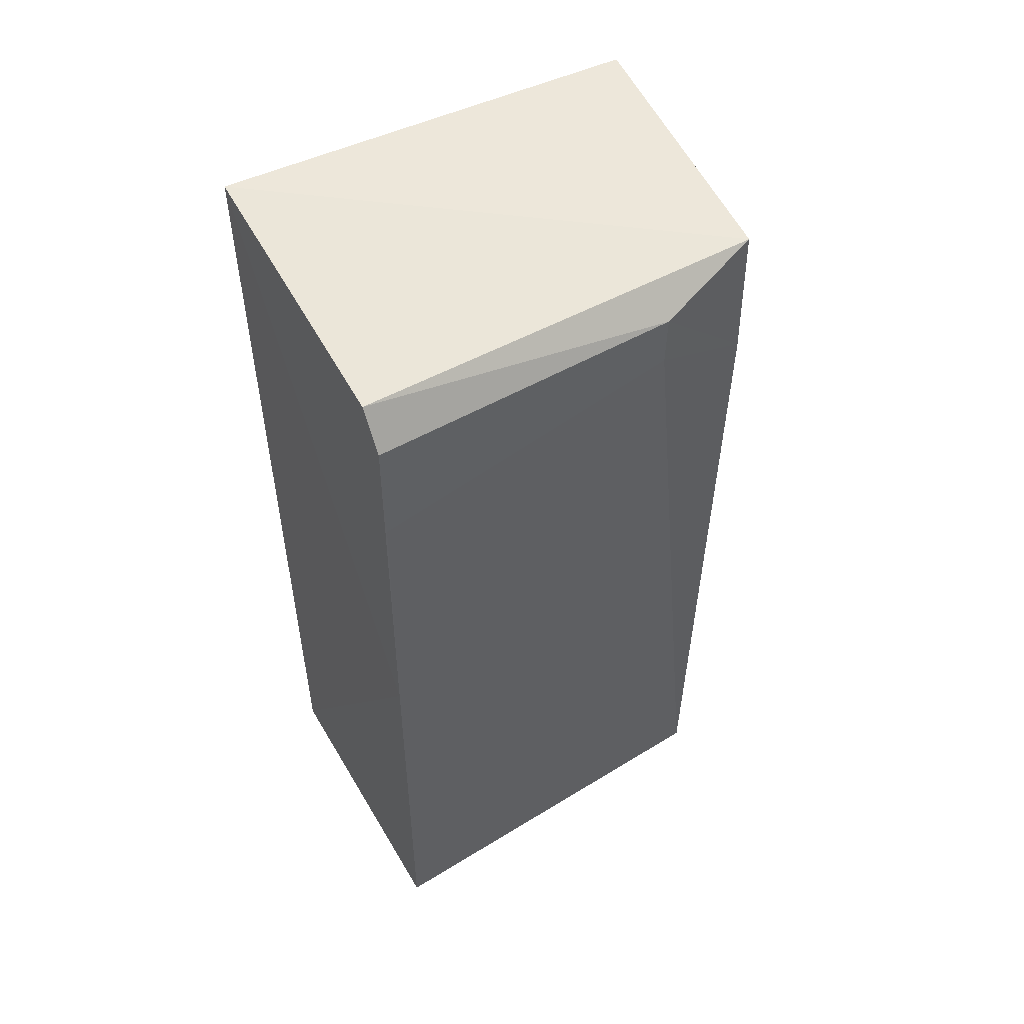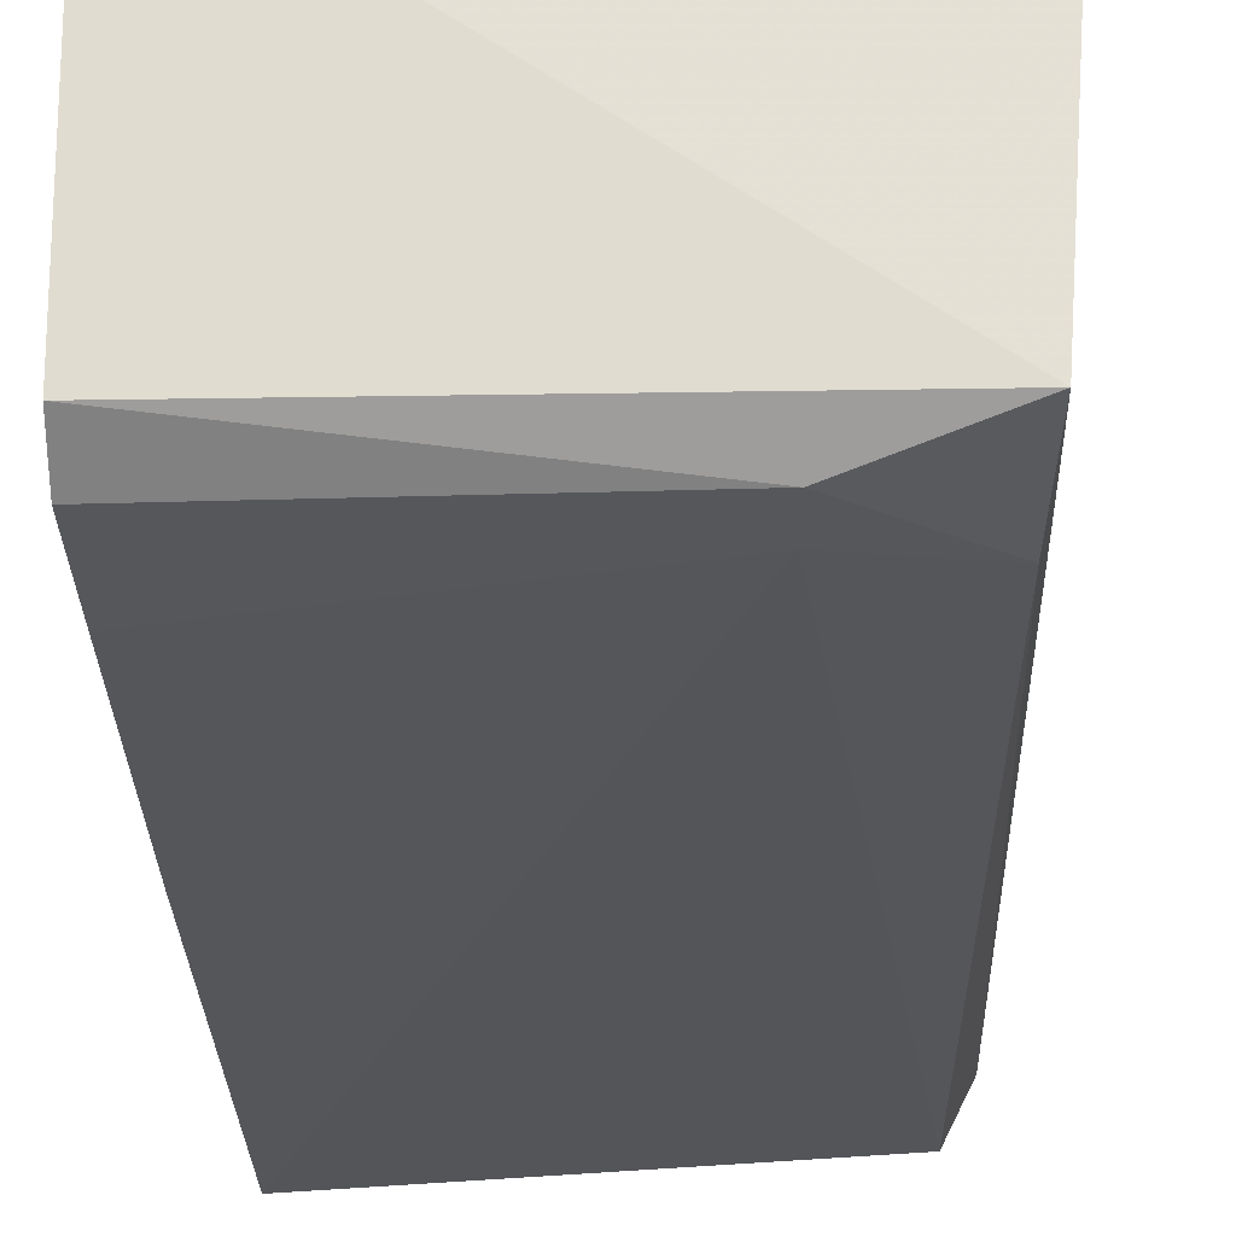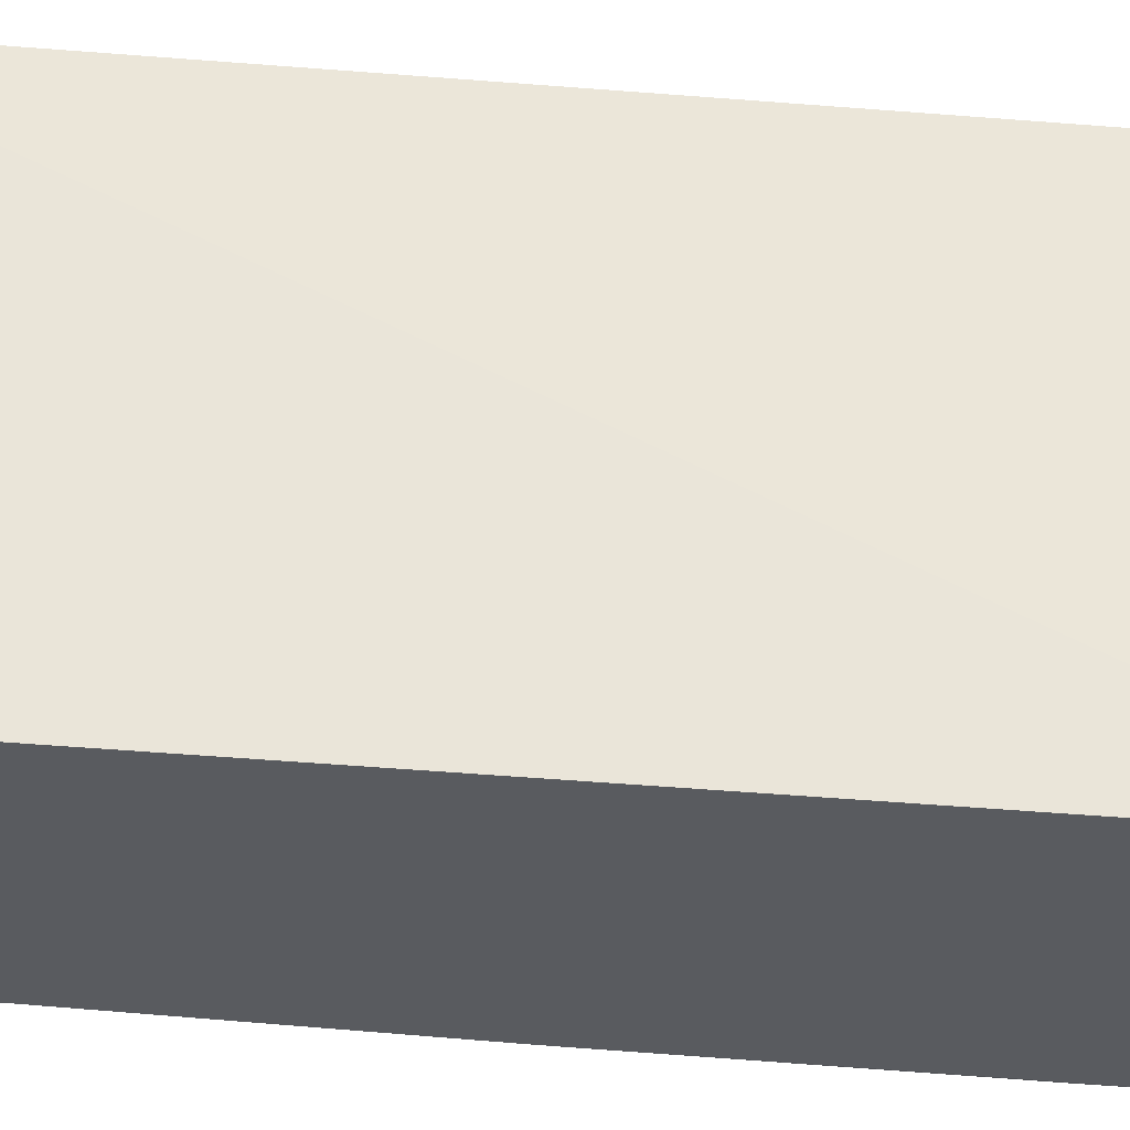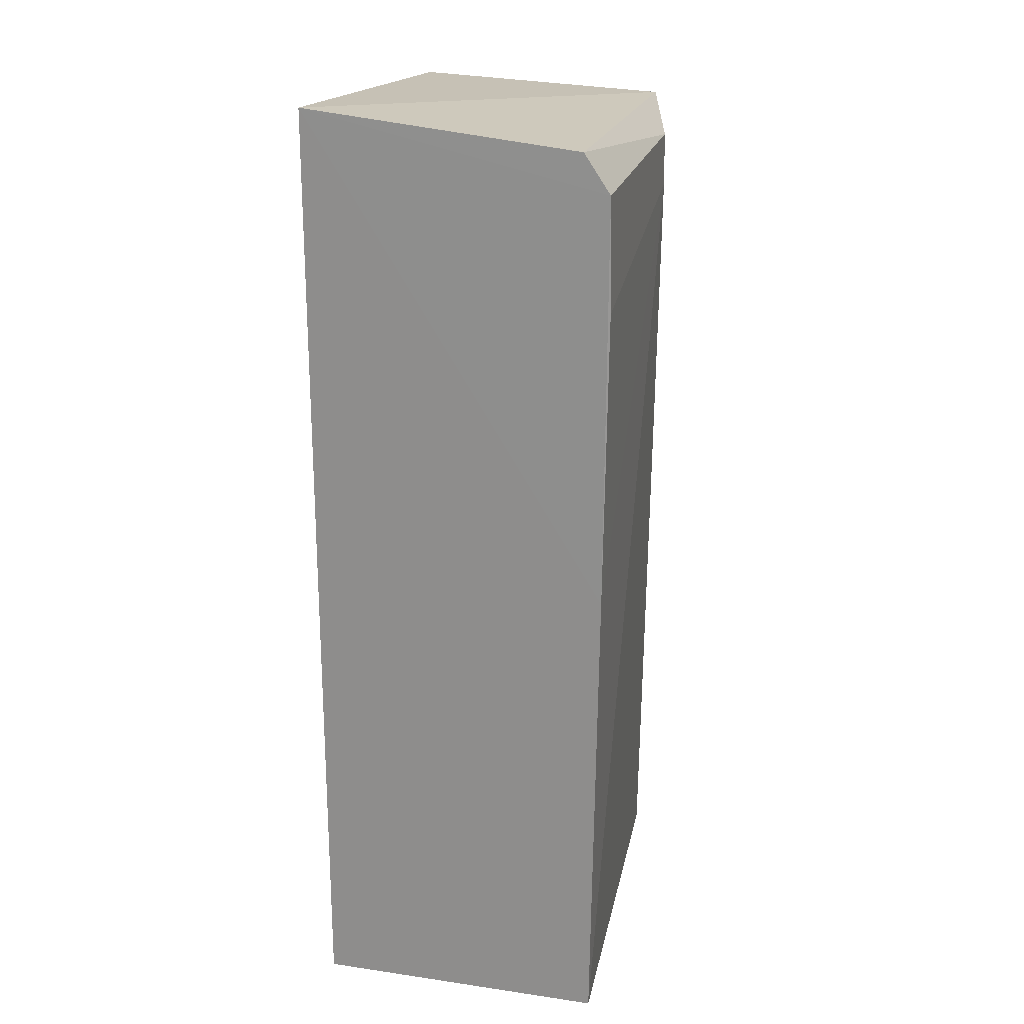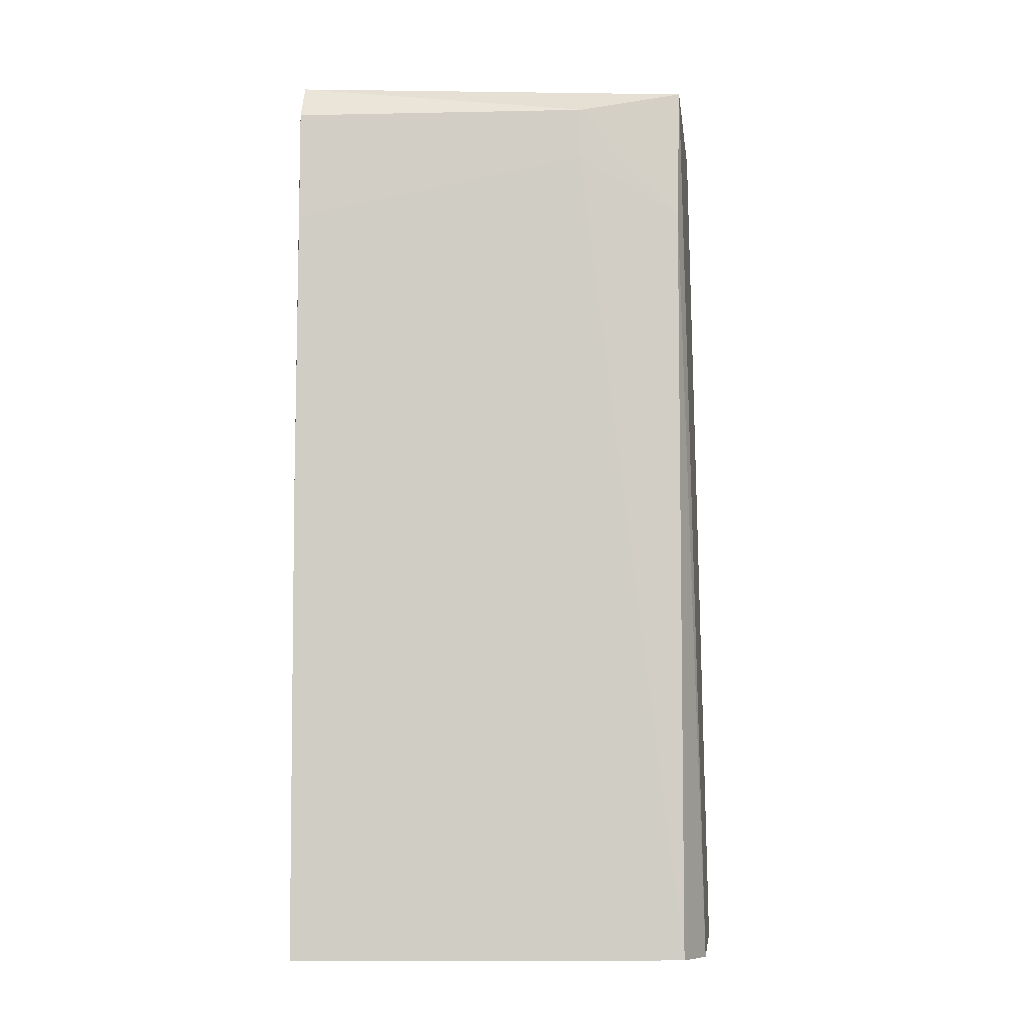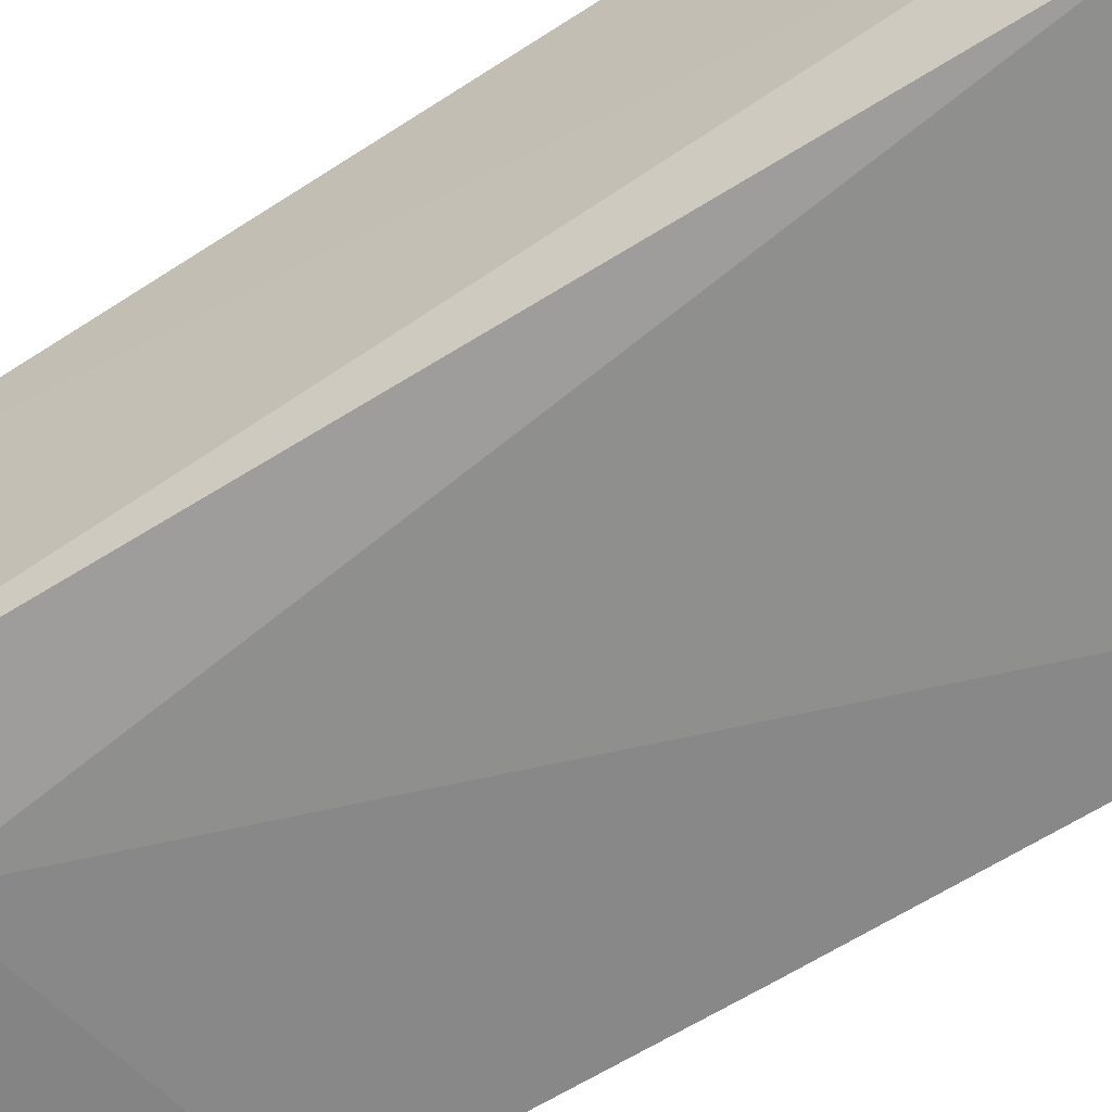
<metadata>
{"format":"obj","ext":"obj","renderer":"f3d","projection":"perspective","resolution":1024,"background":"white","views":[{"elev":53.9,"azim":150.1,"up":"+Y"},{"elev":-26.2,"azim":-179.0,"up":"+Z"},{"elev":57.7,"azim":94.4,"up":"+Z"},{"elev":21.8,"azim":104.4,"up":"+Y"},{"elev":-7.7,"azim":-177.0,"up":"+Y"},{"elev":-61.6,"azim":-57.3,"up":"+Z"}]}
</metadata>
<code>
v -0.02828 0.02674 0.008782
v -0.02828 0.001232 0.008782
v -0.02826 0.02196 0.0007131
v -0.03628 0.02501 0.000867
v -0.03998 0.001349 0.008805
v -0.02826 0.02598 0.001459
v -0.0396 0.02594 0.008752
v -0.02827 0.001235 0.0009739
v -0.02825 0.02495 0.0007621
v -0.0391 0.0257 0.001669
v -0.03959 0.001232 0.002891
v -0.03624 0.02361 0.0008425
v -0.02823 0.01401 0.0008081
v -0.03895 0.001254 0.001604
v -0.03901 0.02207 0.001429
f 5 2 1
f 7 5 1
f 9 4 6
f 9 6 1
f 10 6 4
f 10 7 1
f 10 1 6
f 11 8 2
f 11 2 5
f 11 5 7
f 11 7 10
f 12 9 3
f 12 4 9
f 13 3 9
f 13 12 3
f 13 8 12
f 13 2 8
f 13 9 1
f 13 1 2
f 14 12 8
f 14 8 11
f 15 10 4
f 15 4 12
f 15 12 14
f 15 14 11
f 15 11 10

</code>
